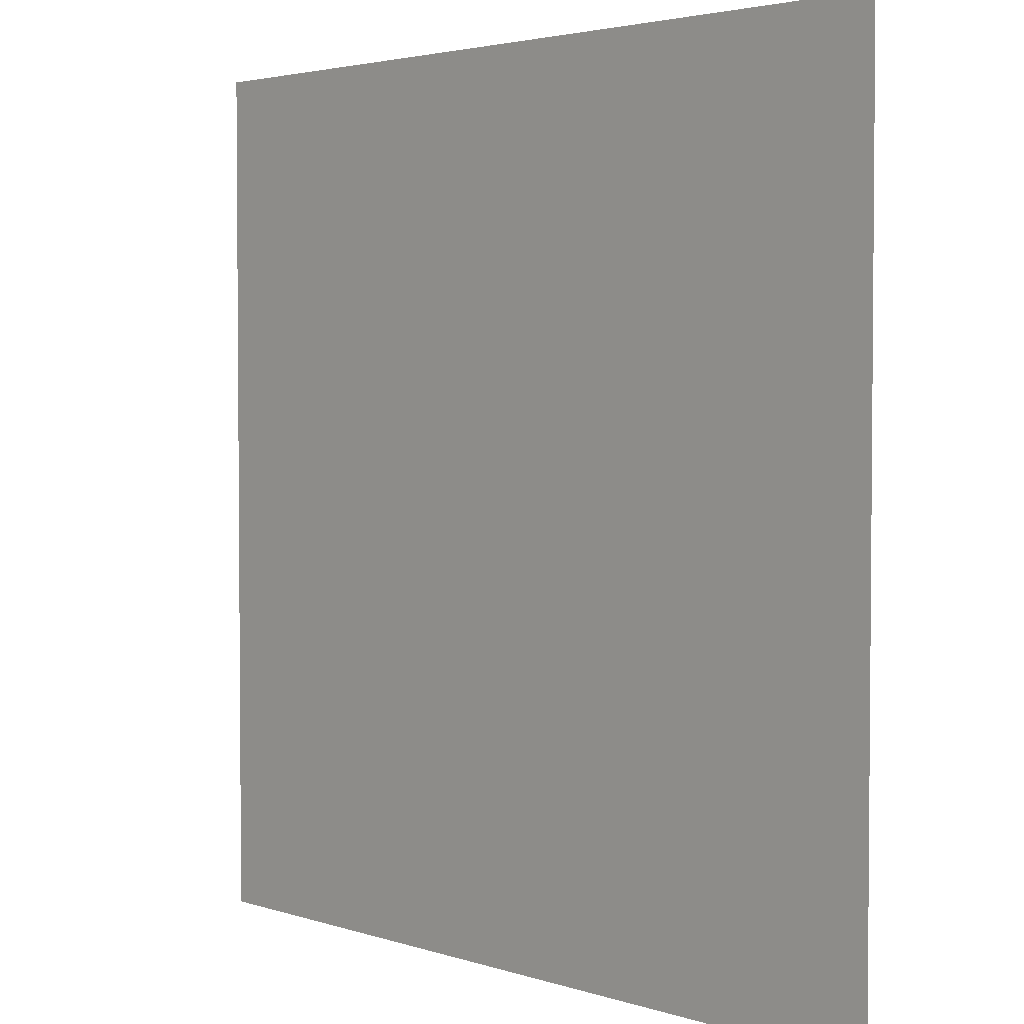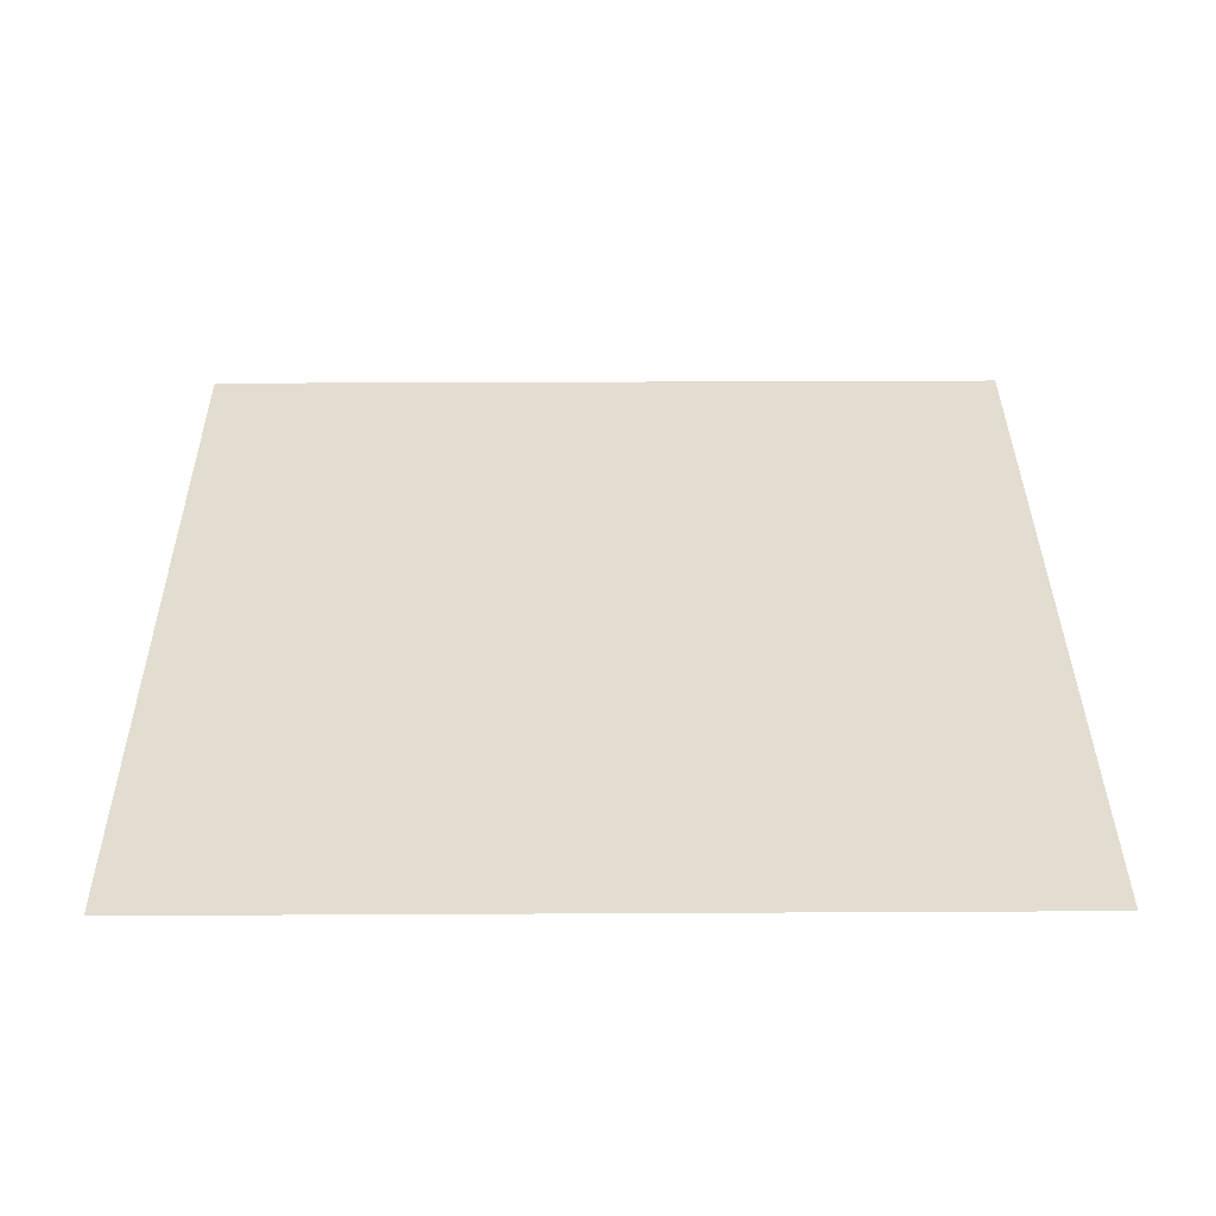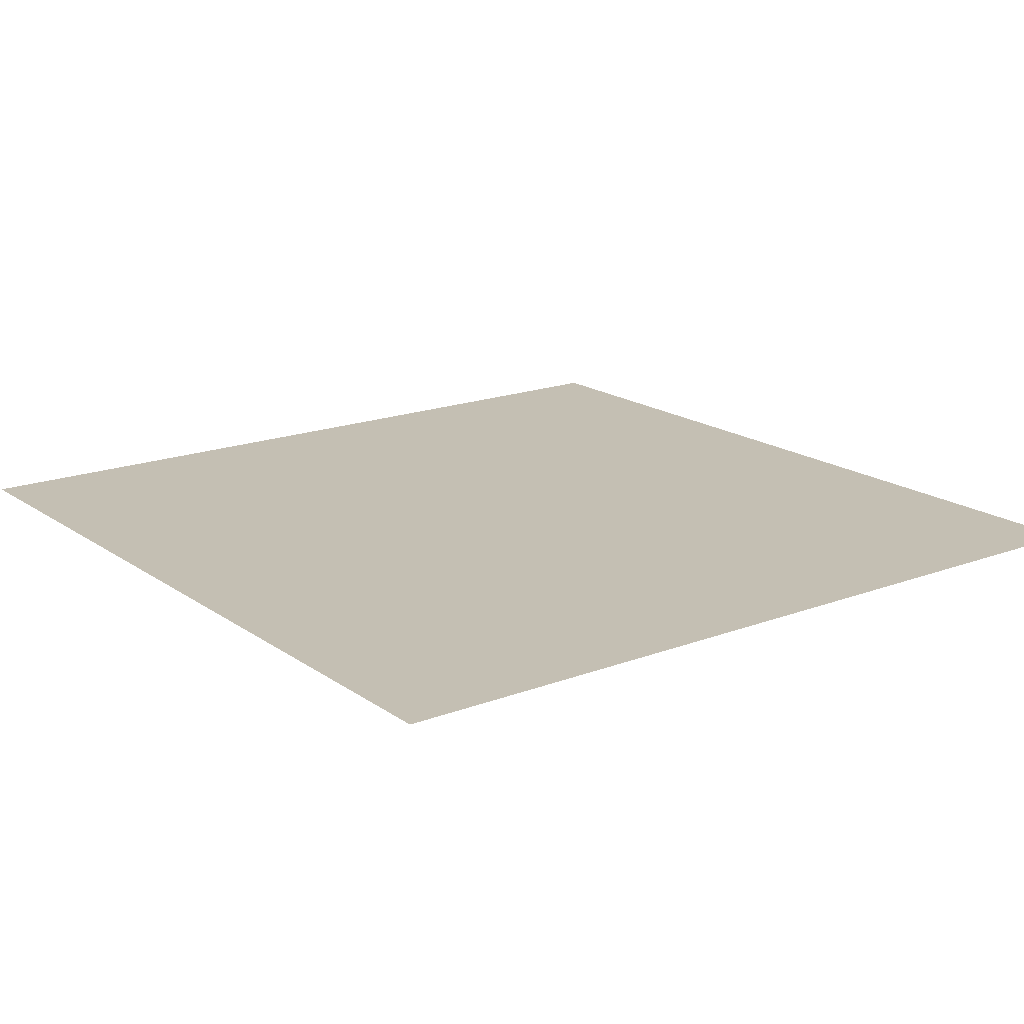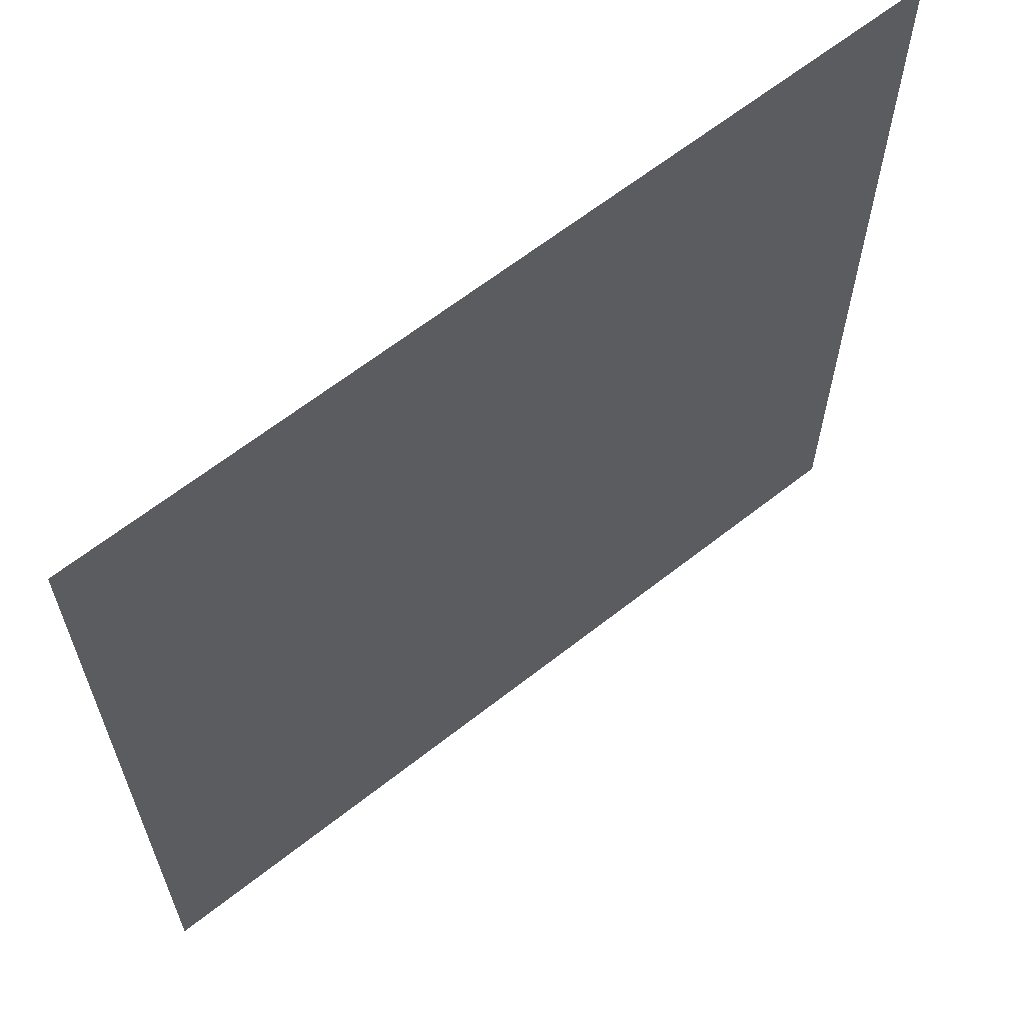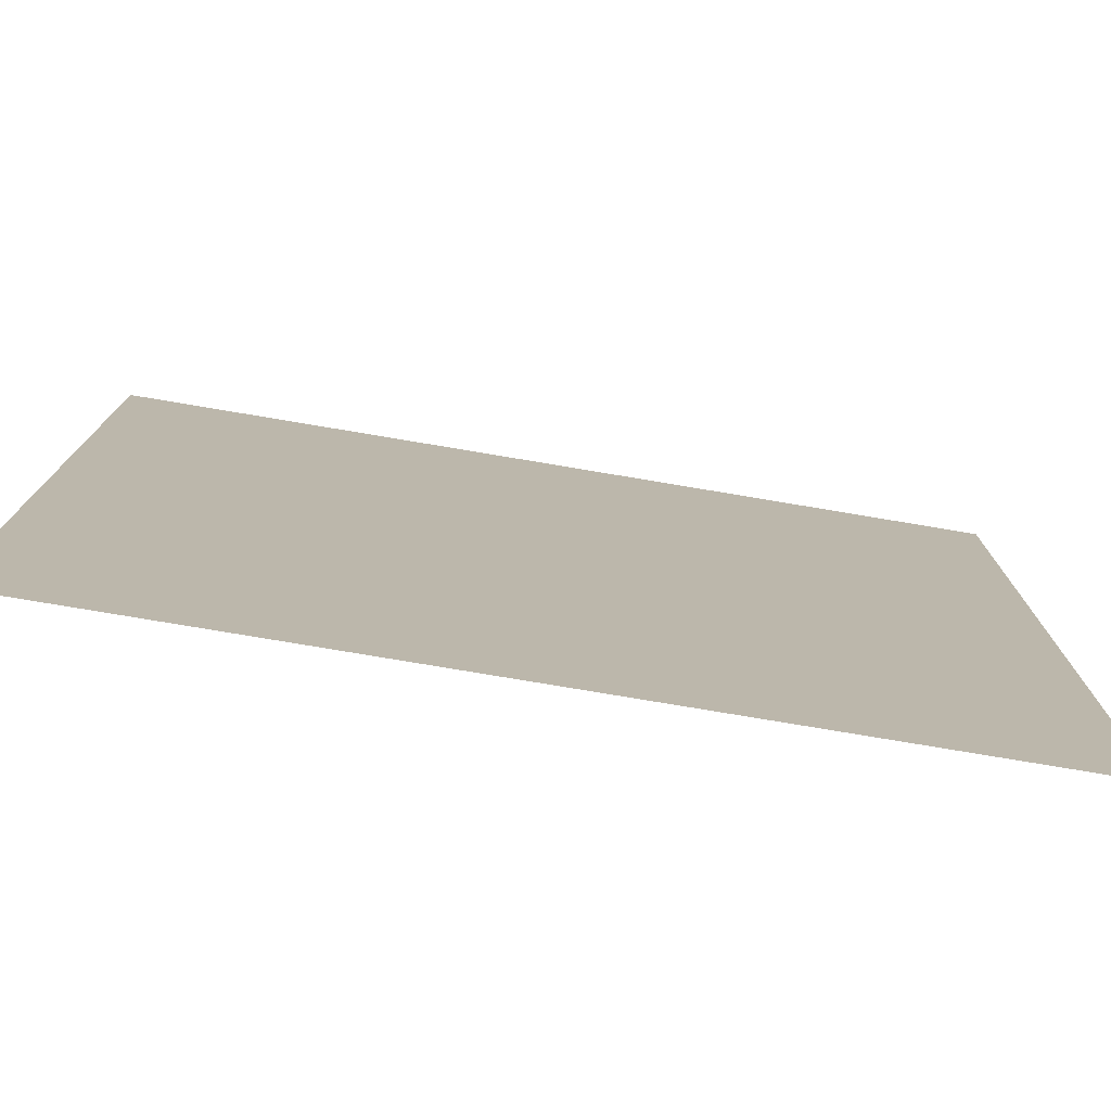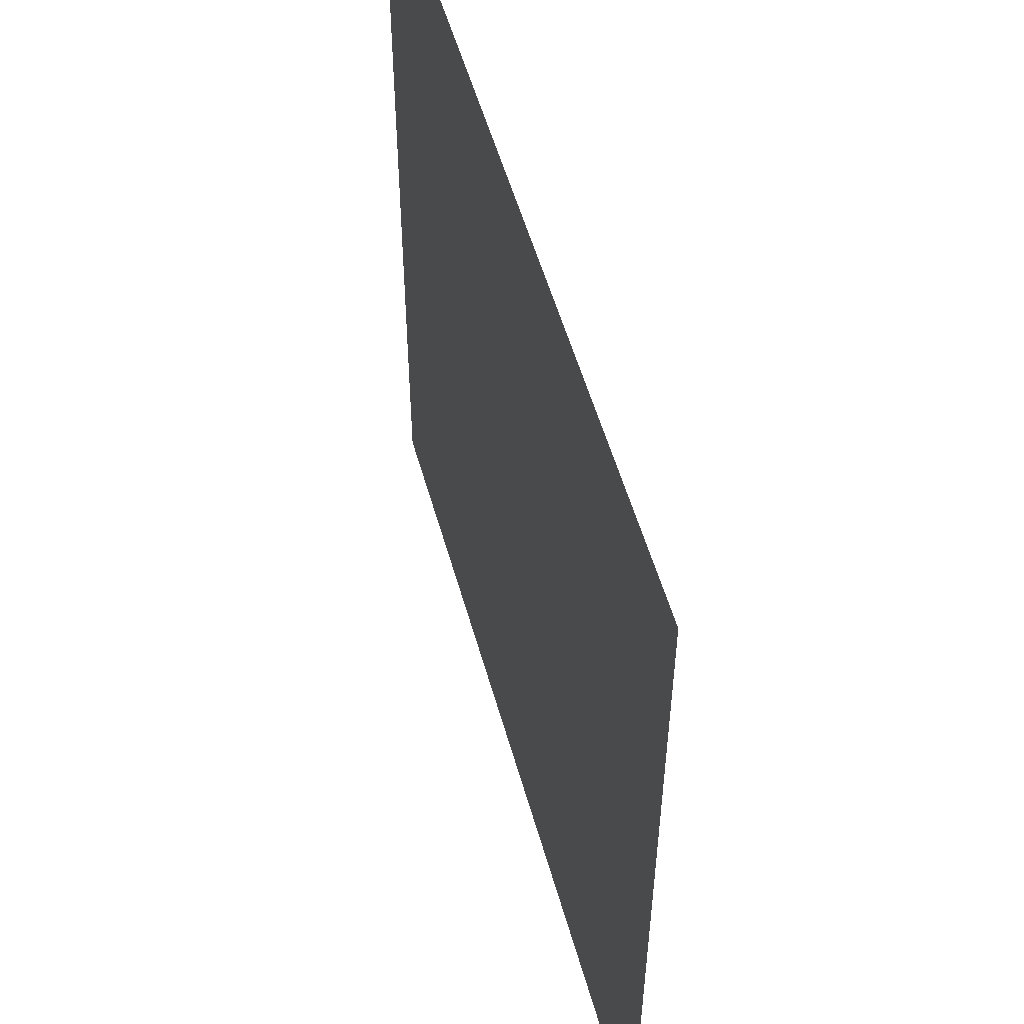
<metadata>
{"format":"obj","ext":"obj","renderer":"f3d","projection":"perspective","resolution":1024,"background":"white","views":[{"elev":3.1,"azim":48.2,"up":"+Y"},{"elev":35.4,"azim":-0.4,"up":"+Z"},{"elev":17.7,"azim":-36.7,"up":"+Z"},{"elev":63.6,"azim":-38.5,"up":"+Y"},{"elev":-77.8,"azim":-9.5,"up":"+Y"},{"elev":53.8,"azim":-105.5,"up":"+Y"}]}
</metadata>
<code>
o AlarmClockButton_17_AlarmClockButton_17_1_GeomSubset_0
v -0.0005 -0.0005 -0.3168
v 0.0005 -0.0005 -0.3168
v -0.0005 0.0005 -0.3168
v 0.0005 0.0005 -0.3168
v -0.0005 -0.0005 -0.3168
v 0.0005 -0.0005 -0.3168
v -0.0005 0.0005 -0.3168
v 0.0005 0.0005 -0.3168
v -0.0005 -0.0005 -0.3168
v 0.0005 -0.0005 -0.3168
v -0.0005 0.0005 -0.3168
v 0.0005 0.0005 -0.3168
v -0.0005 -0.0005 -0.3168
v 0.0005 -0.0005 -0.3168
v -0.0005 0.0005 -0.3168
v 0.0005 0.0005 -0.3168
v -0.0005 -0.0005 -0.3168
v 0.0005 -0.0005 -0.3168
v -0.0005 0.0005 -0.3168
v 0.0005 0.0005 -0.3168
v -0.02871 -0.009409 0.05614
v 0.02871 -0.009409 0.05614
v -0.03808 0.001558 0.06739
v -0.03942 0.001293 0.06692
v -0.03942 0.01047 0.06692
v -0.03808 0.0102 0.06739
v -0.02871 -0.009409 0.06692
v -0.02845 -0.008074 0.06739
v 0.02845 -0.008074 0.06739
v 0.02871 -0.009409 0.06692
v 0.03942 0.001293 0.06692
v 0.03808 0.001558 0.06739
v 0.03808 0.0102 0.06739
v 0.03942 0.01047 0.06692
v -0.02845 0.01983 0.06739
v -0.02871 0.02117 0.06692
v 0.02871 0.02117 0.06692
v 0.02845 0.01983 0.06739
v -0.03942 0.001293 0.05614
v -0.03942 0.01047 0.05614
v -0.02871 0.02117 0.05614
v 0.02871 0.02117 0.05614
v 0.03942 0.001293 0.05614
v 0.03942 0.01047 0.05614
v -0.03628 -0.006275 0.05614
v -0.03526 -0.005252 0.06739
v -0.03628 -0.006275 0.06692
v 0.03628 -0.006275 0.05614
v 0.03526 -0.005252 0.06739
v 0.03628 -0.006275 0.06692
v -0.03628 0.01804 0.06692
v -0.03526 0.01701 0.06739
v -0.03628 0.01804 0.05614
v 0.03628 0.01804 0.06692
v 0.03526 0.01701 0.06739
v 0.03628 0.01804 0.05614
v -0.02845 0.001558 0.06739
v 0.02845 0.001558 0.06739
v 0.02845 0.0102 0.06739
v -0.02845 0.0102 0.06739
f 1 2 4 3

</code>
